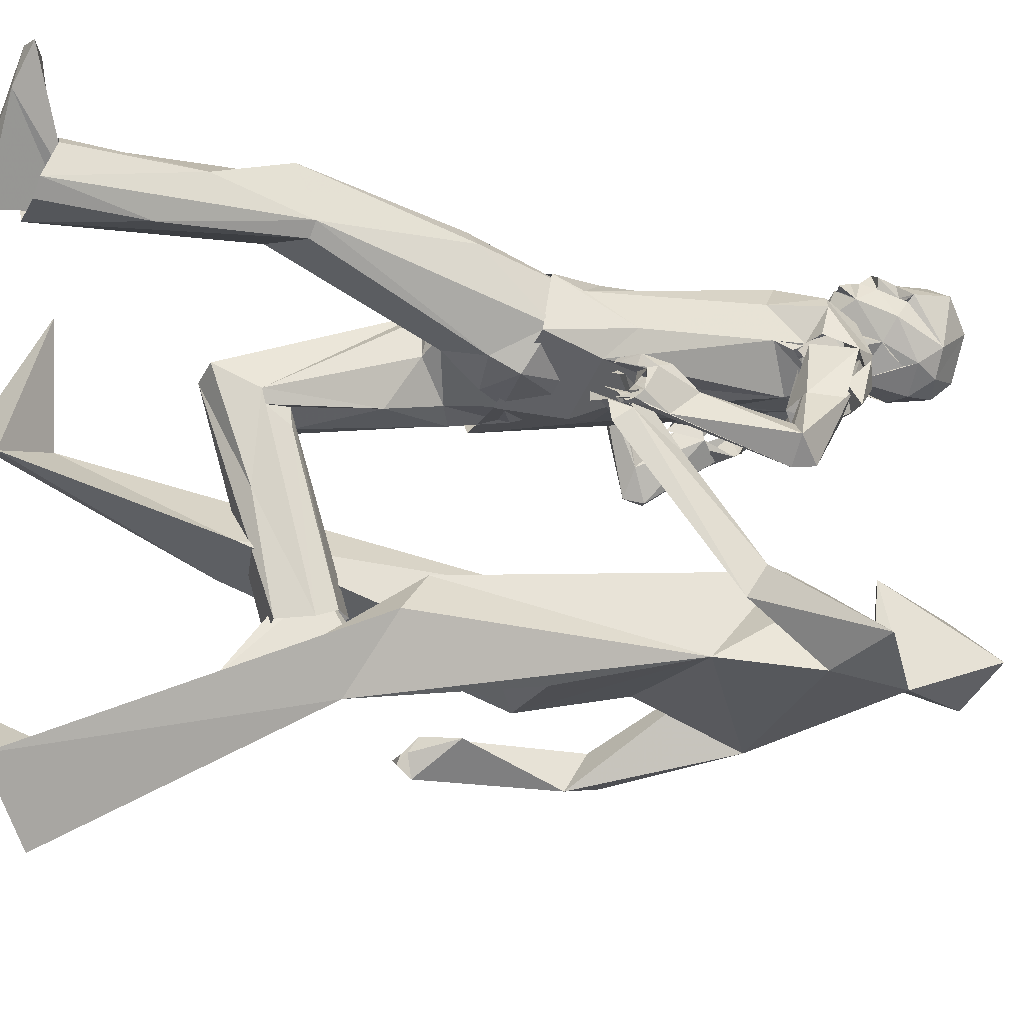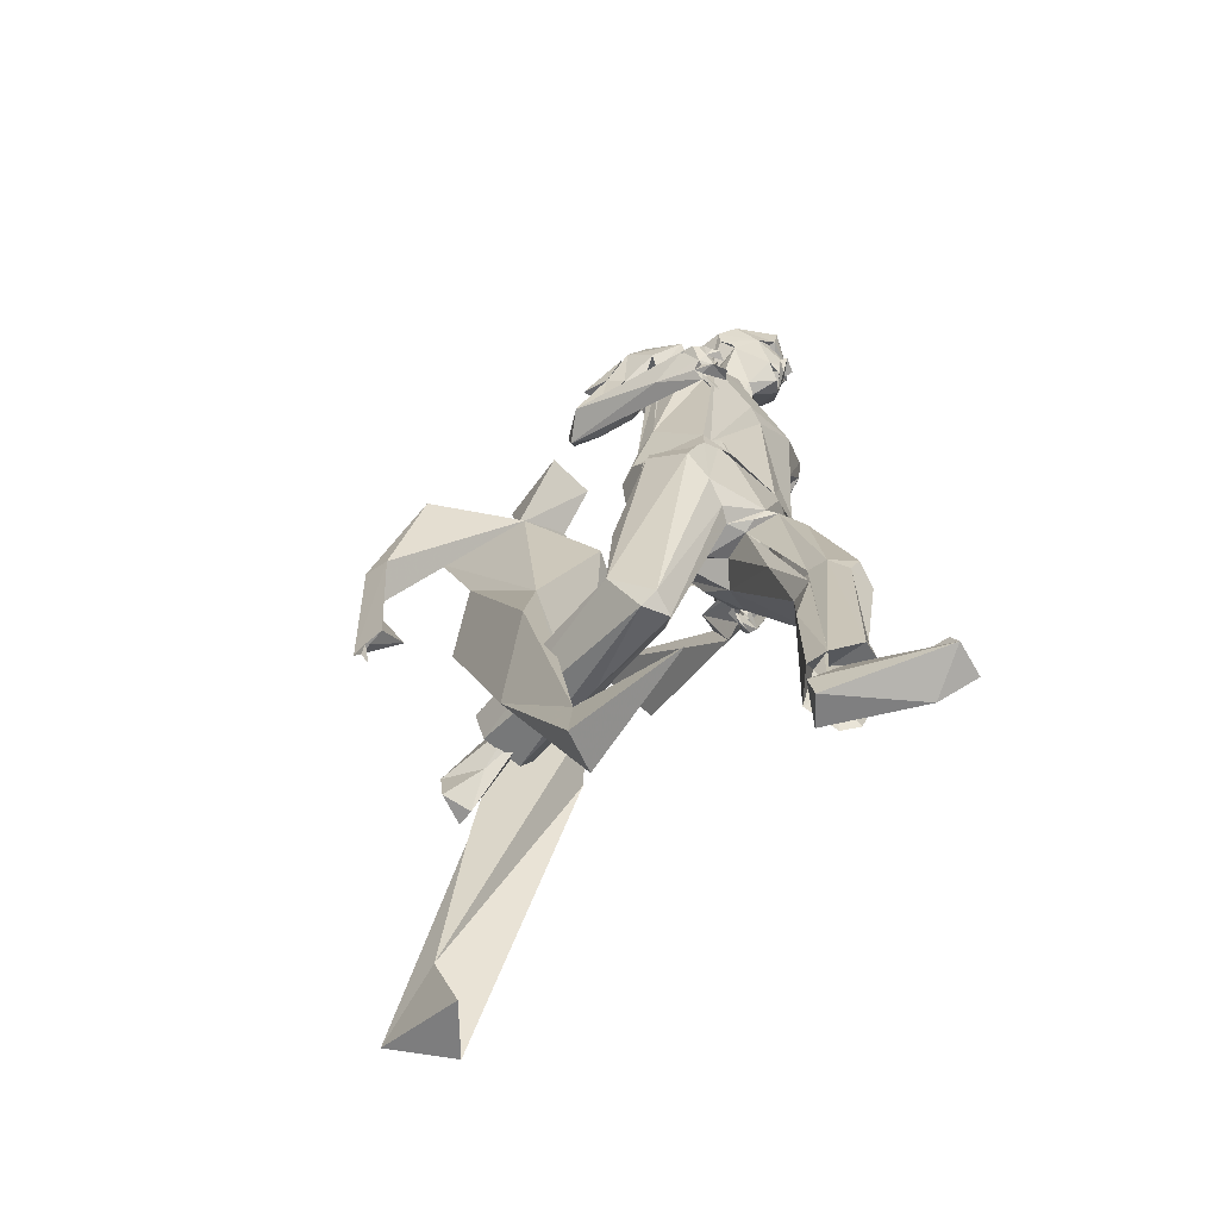
<metadata>
{"format":"obj","ext":"obj","renderer":"f3d","projection":"perspective","resolution":1024,"background":"white","views":[{"elev":-14.2,"azim":66.0,"up":"+Z"},{"elev":-67.1,"azim":-45.8,"up":"+Y"}]}
</metadata>
<code>
o Human_BaseMesh
v 17.01 27.89 -2.177
v 16.16 12.41 3.228
v 12.49 12.58 1.65
v 13.04 31.04 -4.933
v 11.73 22.53 3.928
v 13.89 32.13 2.616
v 18.98 46.69 4
v 20.64 22.53 1.178
v 21.91 39.93 -2.362
v 21.49 17.09 -6.483
v 20.93 29.85 -4.696
v 14.54 61.26 2.851
v 14.97 55.02 -1.527
v 13.5 48.35 1.036
v 6.443 39.22 -5.888
v 7.276 27.43 -5.706
v 7.787 36.97 -8.596
v 11.9 -2.126 8.556
v 12.61 2.659 8.17
v 15.03 -1.211 7.279
v 19.28 62.17 -0.4739
v 15.49 61.18 -3.058
v 18.35 13.73 -7.443
v 19.49 3.753 -10.71
v 22.94 19.93 -1.392
v 23.52 46.9 1.696
v 28.49 40.09 1.818
v 24.92 46.05 -3.241
v 26.05 49.89 -0.8289
v 26.42 32.71 10.79
v 7.124 27 -8.355
v 17.85 53.72 1.009
v 7.091 47.65 -3.137
v 12.44 39.39 -3.192
v 11.38 47.69 -6.038
v 22.69 -3.014 -10.99
v 20.05 0.2095 -15.63
v 9.521 29.35 -6.022
v 24.39 34.69 9.094
v 25.42 33.88 11.91
v 16.79 54.58 4.67
v 19.62 -3.063 -8.151
v 28.99 38.41 -0.3431
v 6.92 26.34 -6.842
v 18.59 55.5 -2.642
v 26.07 31.52 9.943
v 26.3 35.92 8.517
v 14.1 1.946 15.75
v 6.258 40.1 -8.072
v 7.178 26 -7.518
v 24.88 32.39 12.13
v 24.09 31.91 12.62
v 24.37 33.27 13.4
v 23.61 33.15 13.84
v 7.848 25.42 -7.412
v 25.56 31.54 11.36
v 24.13 31.1 12.17
v 23.62 32.71 13.61
v 24.34 30.96 11.52
f 34 5 6
f 9 10 11
f 6 1 8
f 41 12 13
f 17 14 15
f 17 15 16
f 19 48 20
f 41 21 12
f 8 23 24
f 10 9 25
f 23 8 1
f 26 27 29
f 30 27 47
f 46 47 28
f 31 16 15
f 34 9 4
f 14 35 6
f 36 37 10
f 24 37 42
f 24 23 37
f 40 30 47
f 41 32 45
f 32 41 13
f 1 2 4
f 11 10 1
f 33 15 14
f 20 3 2
f 49 35 17
f 24 42 36
f 29 27 43
f 6 19 2
f 38 44 31
f 39 47 46
f 15 49 31
f 49 15 33
f 7 29 14
f 7 26 29
f 10 25 36
f 35 34 6
f 22 13 12
f 18 3 20
f 19 18 48
f 25 9 8
f 44 50 31
f 27 30 43
f 40 51 52
f 40 52 51
f 36 42 37
f 33 14 13
f 33 35 49
f 22 21 45
f 23 1 10
f 53 54 39
f 47 39 54
f 10 37 23
f 45 13 22
f 8 9 7
f 50 55 44
f 55 50 44
f 8 24 25
f 7 14 6
f 31 17 38
f 3 4 2
f 26 28 27
f 30 46 43
f 3 5 34
f 35 14 17
f 3 18 19
f 53 47 54
f 35 28 9
f 46 56 39
f 56 57 39
f 57 30 39
f 51 30 40
f 56 46 30
f 20 48 18
f 9 11 4
f 45 35 33
f 1 4 11
f 16 44 38
f 19 5 3
f 26 7 9
f 14 29 32
f 32 29 45
f 31 50 16
f 39 30 51
f 17 31 49
f 4 3 34
f 27 28 47
f 30 57 56
f 36 25 24
f 13 45 33
f 51 40 39
f 45 28 35
f 44 16 50
f 9 28 26
f 45 21 41
f 5 19 6
f 54 53 58
f 9 34 35
f 13 14 32
f 19 20 2
f 21 22 12
f 56 59 57
f 46 28 43
f 29 28 45
f 38 17 16
f 6 8 7
f 53 40 47
f 39 40 53
f 1 6 2
f 43 28 29
o body.000
v 19.42 25.35 20.33
v 20.95 24.13 21.39
v 20.04 13.75 22.77
v 18.97 16.96 19.1
v 20.49 23.21 14.68
v 18.97 23.82 16.05
v 19.12 43.06 14.07
v 19.58 34.81 12.85
v 22.02 45.19 14.07
v 18.36 40.92 20.94
v 21.87 44.73 20.94
v 23.39 31.15 18.49
v 14.85 32.22 19.71
v 20.95 32.22 19.71
v 18.66 25.35 19.87
v 16.37 32.22 13
v 14.69 26.11 11.93
v 16.98 29.17 11.93
v 16.37 13.75 12.39
v 18.2 16.65 -1.197
v 16.22 13.29 6.435
v 12.4 26.57 18.65
v 11.49 14.21 11.93
v 11.34 28.71 15.9
v 19.27 50.84 17.43
v 15.46 48.09 13.76
v 20.49 48.09 13.76
v 16.22 25.2 12.69
v 20.34 53.13 22.61
v 20.95 54.96 21.85
v 21.41 53.89 20.63
v 18.81 55.27 23.23
v 19.12 53.28 23.38
v 16.98 54.05 23.07
v 16.07 53.74 21.39
v 16.07 49.47 19.71
v 16.07 50.84 18.19
v 19.42 29.01 20.33
v 14.08 31 19.41
v 13.93 44.89 20.78
v 11.64 34.2 16.36
v 12.25 43.21 19.26
v 19.73 13.75 21.39
v 18.36 23.67 18.19
v 15.91 23.82 18.34
v 15.15 11 13.91
v 17.9 33.59 13.46
v 19.42 27.64 12.08
v 24.31 14.05 20.02
v 24.46 28.56 15.75
v 22.94 25.2 13.91
v 21.71 37.56 13.91
v 21.41 57.86 22.46
v 20.34 59.54 20.48
v 21.56 57.1 18.95
v 21.56 13.9 24.14
v 23.24 13.14 23.68
v 24 24.13 20.17
v 15.76 15.73 11.62
v 14.39 16.34 10.71
v 16.22 19.4 -0.7386
v 17.59 23.21 15.14
v 16.68 21.23 11.93
v 27.36 42.75 10.71
v 29.04 42.29 9.641
v 27.21 36.65 11.93
v 16.83 43.06 14.07
v 13.47 41.83 14.37
v 16.22 34.97 12.85
v 19.88 54.81 23.23
v 18.66 57.86 23.84
v 18.81 49.92 20.48
v 20.49 53.28 19.1
v 19.88 49.77 19.56
v 18.2 58.17 16.51
v 16.52 55.88 16.51
v 19.12 55.88 16.2
v 20.19 12.38 19.71
v 23.7 13.9 19.1
v 13.32 10.85 13.15
v 14.24 14.97 -1.807
v 13.47 11.61 14.37
v 17.29 42.14 21.09
v 23.85 43.51 16.97
v 24.16 31.91 14.22
v 21.1 12.68 23.68
v 23.7 7.95 22.16
v 20.34 -0.1402 23.84
v 14.85 55.72 20.94
v 15.91 59.39 19.1
v 17.44 59.54 22
v 16.22 52.37 18.19
v 14.69 56.03 18.65
v 12.71 32.98 14.68
v 11.64 21.38 12.39
v 13.01 26.11 12.39
v 10.11 39.7 20.78
v 10.11 38.17 18.19
v 8.13 40.77 12.08
v 20.49 51.45 21.7
v 18.2 51.45 22.92
v 17.9 50.08 20.94
v 23.55 43.21 19.26
v 24.31 34.2 16.36
v 24.46 46.87 19.87
v 23.85 49.31 18.8
v 25.38 49.47 16.36
v 16.68 59.69 20.63
v 27.21 34.66 10.4
v 22.17 50.53 17.12
v 26.75 42.75 10.56
v 24.16 46.57 12.08
v 25.68 44.73 14.22
v 20.95 55.57 17.88
v 18.51 52.37 16.97
v 13.78 27.79 11.93
v 16.98 23.52 17.73
v 14.24 24.89 18.8
v 26.14 35.88 11.78
v 26.45 32.68 11.01
v 26.9 43.67 8.42
v 11.95 49.47 18.65
v 11.34 46.87 19.87
v 10.27 49.01 17.27
v 15.61 50.53 19.26
v 16.98 49.31 20.63
v 12.1 46.41 19.71
v 22.48 23.98 21.39
v 16.98 51.3 16.81
v 11.18 49.77 15.44
v 12.71 49.16 14.53
v 12.25 46.41 14.53
v 11.03 38.02 21.55
v 20.19 -1.667 18.95
v 20.19 50.53 19.1
v 19.12 49.47 20.02
v 13.32 17.11 -1.807
v 17.14 14.51 -1.349
v 10.42 39.7 18.49
v 10.88 40.61 11.93
v 11.03 38.78 18.65
v 15 16.04 0.3299
v 14.24 14.67 -5.776
v 15.91 20.16 -2.876
v 16.52 17.57 0.9404
v 17.9 19.4 -3.181
v 16.22 11.46 -4.707
v 18.97 7.034 20.48
v 22.94 -2.582 28.11
v 18.97 -1.972 20.33
v 20.95 0.623 22
v 24.46 -3.498 24.9
v 20.8 0.623 19.71
v 20.8 -3.803 19.1
v 18.36 55.42 23.68
v 15.61 56.18 22.16
v 19.88 50.69 18.49
v 26.75 33.59 12.24
v 26.9 47.02 13.3
v 20.49 57.1 17.12
v 18.81 59.39 17.58
v 9.198 45.5 14.22
v 9.656 41.68 9.793
v 9.656 40.31 10.1
v 13.32 30.69 19.41
v 21.26 32.83 13.46
v 23.09 27.18 13
v 11.79 43.97 15.14
v 10.11 41.99 13
v 10.27 45.96 17.88
v 9.351 47.79 16.2
v 18.2 18.02 -0.7386
v 25.23 46.57 19.1
v 26.6 47.79 16.2
v 25.68 45.8 17.12
v 14.54 32.83 13.46
v 19.88 32.07 12.39
v 11.49 44.58 16.36
v 11.64 32.52 14.83
v 15.15 54.66 20.78
v 11.64 45.96 12.69
v 17.9 49.01 20.48
v 11.95 38.17 22
v 11.18 37.41 20.94
v 11.49 38.32 21.39
v 27.36 33.9 13.15
v 16.07 15.73 0.4825
v 11.18 38.93 21.39
v 10.11 39.55 20.94
v 11.64 38.48 21.24
v 12.86 15.89 10.71
v 13.01 16.65 9.488
v 18.81 -1.209 22.16
v 21.87 -0.1402 23.53
v 20.34 0.7756 21.09
v 26.45 33.59 13.3
v 26.9 34.81 13.3
v 23.24 5.049 18.95
v 20.34 54.81 17.73
v 21.26 55.27 22.31
v 19.12 51.91 23.23
v 19.42 53.28 23.84
v 20.49 53.13 23.38
v 18.2 24.13 19.1
v 10.42 48.4 13.76
v 8.588 45.19 12.39
v 10.88 46.11 12.69
v 13.62 18.33 -1.654
v 10.27 40.61 19.56
v 9.198 41.83 13.61
v 19.12 -4.109 20.63
v 22.78 -1.514 27.65
v 22.48 -0.9034 24.6
v 25.38 -2.582 27.5
v 11.64 42.45 14.37
v 9.961 44.58 15.29
v 18.81 50.53 16.81
v 27.67 42.29 7.962
v 27.97 43.82 8.114
v 15.46 13.9 -2.876
v 16.37 11.46 -5.928
v 23.55 -1.514 20.48
v 13.47 30.23 19.26
v 12.25 32.98 16.05
v 15 17.26 0.4825
v 25.07 47.33 12.08
v 11.95 39.7 22.77
v 11.34 38.93 22
v 10.27 39.39 21.7
v 13.78 45.19 14.07
v 12.56 44.73 13.76
v 10.27 41.53 9.793
v 10.57 38.32 17.73
v 26.75 36.65 12.08
v 19.42 27.03 11.93
v 20.04 31.61 11.62
v 24.77 27.79 15.29
v 16.52 15.58 10.25
v 16.22 14.05 11.47
v 25.99 34.97 13
v 24.46 34.51 13.3
v 22.63 30.84 18.8
v 20.19 54.81 22.31
v 27.97 47.02 12.24
v 25.68 49.16 14.07
v 25.68 47.63 12.39
v 13.47 39.39 21.85
v 12.25 38.48 21.7
v 11.79 37.71 21.09
v 11.95 36.95 20.94
v 19.73 52.21 23.07
v 12.56 40 22.77
v 10.88 39.39 22.31
v 19.73 12.07 21.39
v 13.17 28.4 19.56
v 11.03 28.56 14.83
v 15.15 29.01 20.17
v 13.47 38.48 20.63
v 12.1 37.87 20.78
v 21.56 0.4704 20.33
v 22.78 -1.667 19.41
v 12.56 45.19 15.59
v 11.95 47.94 13.91
v 25.99 33.75 12.85
v 25.84 33.13 12.39
v 24.16 48.25 12.69
v 17.9 54.96 23.23
v 19.88 0.7756 20.33
v 18.51 -1.361 20.78
v 18.51 50.38 16.66
v 16.37 50.08 18.04
v 15.76 50.99 18.34
v 13.78 50.53 17.12
v 23.7 32.98 16.05
v 11.03 40.16 20.17
v 17.14 47.94 19.87
v 15.46 18.02 0.7878
v 27.21 33.44 10.71
v 23.09 49.16 14.53
v 23.7 47.33 13.91
v 12.25 47.02 13
v 16.52 50.69 17.43
v 15.61 49.62 17.12
v 26.45 33.29 14.07
v 24.92 32.37 13.91
v 26.45 32.98 13.3
v 19.88 49.31 16.2
v 11.64 44.58 17.12
v 15.61 58.32 18.04
v 17.9 48.25 14.68
v 25.38 35.27 13.46
v 27.36 32.98 11.62
v 25.99 32.68 11.93
v 13.17 39.85 21.55
v 12.4 39.39 22.16
v 12.1 38.48 22
v 19.42 50.53 22.46
v 20.19 25.81 12.69
v 20.65 33.44 20.02
v 23.09 29.17 19.41
v 16.98 20.16 -2.723
v 13.62 38.02 21.09
v 23.7 46.41 14.53
v 26.45 34.66 12.08
v 17.9 50.99 16.81
v 16.83 49.01 16.05
v 27.06 34.97 13.46
v 24.92 45.35 16.66
v 27.06 43.82 12.85
v 12.25 40.61 20.02
v 11.18 45.5 18.65
v 11.49 45.35 17.43
v 11.03 40.92 20.02
v 17.75 54.81 22.46
v 18.97 54.81 22.92
v 13.78 39.24 21.7
v 25.07 43.51 12.24
v 23.85 44.89 10.86
v 24 45.04 15.29
v 17.29 59.69 18.34
v 21.87 0.4704 20.94
v 25.84 31.91 11.47
v 25.07 32.98 11.62
v 26.29 34.81 13.15
v 24.46 45.35 16.81
v 12.56 45.04 15.59
v 14.08 11.46 -5.165
v 23.55 45.35 13.91
v 24.61 45.04 15.9
v 18.97 59.85 21.39
v 12.1 44.43 16.2
v 25.07 33.13 11.17
v 25.07 32.37 11.32
v 23.09 -0.4455 22.77
v 17.9 49.92 16.51
v 12.71 39.7 22
v 11.95 43.51 16.97
v 11.49 28.4 13.46
v 27.06 32.52 11.17
v 12.71 45.65 14.07
v 19.27 50.99 22.92
v 26.45 48.7 15.59
v 26.45 33.13 11.78
v 25.53 34.36 11.62
v 24.31 44.58 16.36
v 19.88 54.81 21.55
v 20.8 54.5 22
v 20.8 55.11 22.16
v 17.59 52.37 16.97
v 25.84 33.29 13.15
v 25.68 34.66 12.24
v 27.21 33.29 13
v 9.809 39.85 18.65
v 9.504 48.55 15.44
v 18.66 47.94 19.87
v 25.23 32.52 11.17
v 27.97 45.96 12.54
v 18.51 54.66 23.38
v 18.81 54.5 22.77
v 17.9 54.96 23.07
v 13.32 38.48 21.09
v 11.64 47.94 13.46
v 10.42 49.47 16.05
v 20.49 54.35 21.85
v 20.19 55.27 22
v 20.95 54.96 22
v 9.504 41.83 12.85
v 12.4 45.19 13.15
v 11.49 44.58 17.12
v 25.07 33.44 11.62
v 12.71 39.7 22.46
v 19.73 50.69 18.19
v 17.9 49.16 20.63
v 26.29 32.98 11.62
v 24.92 32.22 13.76
v 25.07 32.37 14.07
v 23.55 46.57 13.3
v 15.61 53.74 21.39
v 20.65 53.59 18.49
v 20.95 54.35 21.39
v 19.88 50.99 18.19
v 11.49 44.73 17.27
v 11.64 44.58 17.27
v 19.27 48.4 19.56
v 13.17 38.93 22.31
v 24.46 45.19 16.66
v 9.809 41.68 12.85
v 27.21 46.41 13.76
f 60 61 62
f 63 64 65
f 66 67 68
f 69 70 71
f 72 73 74
f 75 76 77
f 78 79 80
f 81 82 83
f 84 85 86
f 64 87 65
f 88 89 90
f 91 92 93
f 94 95 96
f 69 97 98
f 99 100 101
f 60 102 103
f 104 78 105
f 106 75 107
f 108 109 110
f 68 67 111
f 112 113 114
f 115 62 61
f 116 117 108
f 118 119 120
f 121 87 122
f 123 124 125
f 126 127 128
f 129 92 91
f 112 130 113
f 131 132 133
f 134 135 136
f 64 137 138
f 139 140 82
f 81 141 82
f 99 142 98
f 143 68 144
f 145 146 147
f 148 149 150
f 148 151 152
f 153 154 155
f 76 119 122
f 156 157 158
f 159 132 131
f 160 161 94
f 71 162 163
f 164 165 166
f 70 162 71
f 167 150 149
f 125 124 168
f 169 84 86
f 170 171 172
f 173 136 174
f 89 114 90
f 127 175 128
f 176 121 78
f 177 104 141
f 72 74 177
f 178 179 180
f 181 182 183
f 184 185 186
f 116 187 117
f 85 188 189
f 190 191 85
f 192 157 156
f 137 193 138
f 194 164 195
f 82 140 196
f 80 79 197
f 198 199 200
f 201 202 203
f 204 205 206
f 137 207 193
f 208 209 210
f 211 212 213
f 130 214 215
f 130 129 214
f 145 147 62
f 132 174 216
f 217 179 178
f 172 218 124
f 219 113 220
f 221 158 222
f 157 223 158
f 99 224 100
f 86 66 68
f 109 225 226
f 84 188 85
f 88 90 159
f 92 160 93
f 227 199 228
f 198 228 199
f 178 180 170
f 171 170 180
f 85 189 190
f 182 229 230
f 231 118 120
f 232 233 234
f 235 153 155
f 94 96 151
f 64 138 110
f 236 107 226
f 237 238 127
f 148 239 151
f 215 214 93
f 221 222 240
f 241 142 99
f 241 70 142
f 242 243 244
f 245 125 168
f 246 197 79
f 247 248 249
f 155 154 250
f 251 82 196
f 147 252 62
f 253 254 147
f 172 124 123
f 255 217 256
f 138 193 257
f 90 114 173
f 132 258 174
f 259 112 114
f 130 112 129
f 148 152 149
f 92 260 160
f 261 129 262
f 60 103 263
f 74 104 177
f 264 265 266
f 120 251 267
f 268 156 269
f 211 270 208
f 271 272 273
f 229 274 275
f 216 174 276
f 168 124 277
f 124 218 278
f 206 279 246
f 205 202 280
f 146 108 281
f 116 108 146
f 72 282 283
f 284 196 140
f 93 239 148
f 93 160 94
f 278 218 285
f 286 287 288
f 85 191 289
f 290 291 199
f 199 223 292
f 123 125 293
f 128 175 294
f 295 294 296
f 94 161 95
f 297 79 298
f 121 122 78
f 299 300 256
f 256 217 299
f 117 109 108
f 117 301 109
f 301 61 60
f 301 117 187
f 144 295 296
f 143 144 163
f 112 259 129
f 302 89 88
f 227 290 199
f 303 304 305
f 233 166 304
f 306 307 308
f 200 249 198
f 192 243 157
f 309 223 157
f 310 88 159
f 261 88 310
f 80 197 139
f 104 105 141
f 150 130 215
f 130 150 113
f 156 158 269
f 221 269 158
f 311 312 287
f 313 63 103
f 313 207 137
f 224 314 315
f 98 97 316
f 317 318 309
f 319 320 193
f 181 184 186
f 189 230 264
f 237 191 321
f 191 322 321
f 272 208 210
f 210 209 212
f 194 165 164
f 197 140 139
f 197 246 140
f 217 323 324
f 305 325 171
f 326 91 93
f 129 91 214
f 252 327 328
f 252 207 313
f 188 329 330
f 188 331 332
f 333 225 109
f 248 198 249
f 248 334 198
f 65 87 121
f 185 184 335
f 246 204 206
f 336 201 203
f 277 179 337
f 275 274 227
f 304 169 338
f 338 339 304
f 114 113 219
f 114 219 173
f 264 266 340
f 341 96 342
f 343 344 345
f 211 213 270
f 209 213 212
f 216 276 346
f 100 238 347
f 254 252 147
f 152 135 348
f 152 341 135
f 287 192 288
f 136 135 174
f 108 257 281
f 281 320 319
f 85 349 86
f 349 126 67
f 350 178 293
f 293 178 170
f 262 129 302
f 259 302 129
f 351 352 324
f 353 354 355
f 356 131 161
f 357 64 110
f 107 87 64
f 69 71 358
f 71 163 359
f 360 336 203
f 205 203 202
f 243 309 157
f 361 309 308
f 186 99 101
f 185 99 186
f 103 121 176
f 143 362 68
f 338 68 362
f 83 154 153
f 309 318 292
f 318 249 200
f 61 116 115
f 116 146 145
f 195 164 70
f 164 162 70
f 363 324 323
f 135 341 364
f 364 341 365
f 366 350 125
f 366 125 245
f 230 275 221
f 367 233 368
f 285 180 277
f 180 179 277
f 128 294 295
f 126 128 67
f 334 248 369
f 182 370 371
f 372 369 156
f 91 373 214
f 374 326 373
f 301 333 109
f 138 108 110
f 108 138 257
f 375 308 242
f 376 377 378
f 235 155 76
f 155 119 76
f 190 189 264
f 282 83 283
f 158 223 222
f 167 149 379
f 229 275 230
f 123 170 172
f 123 293 170
f 94 151 239
f 93 94 239
f 343 255 256
f 241 195 70
f 321 289 191
f 160 356 161
f 211 380 212
f 351 381 382
f 120 267 336
f 231 120 204
f 383 300 350
f 162 384 163
f 232 384 162
f 237 289 385
f 245 168 351
f 202 386 280
f 201 279 202
f 84 329 188
f 122 118 298
f 122 119 118
f 339 387 325
f 388 387 339
f 220 389 379
f 390 290 274
f 391 392 179
f 393 281 319
f 301 73 333
f 73 301 74
f 182 230 183
f 276 394 346
f 246 284 140
f 395 355 287
f 287 355 192
f 101 100 396
f 90 173 132
f 159 90 132
f 159 131 356
f 127 397 175
f 71 359 358
f 179 392 398
f 337 179 398
f 379 348 135
f 232 166 233
f 297 231 79
f 204 79 231
f 336 267 196
f 251 196 267
f 366 245 343
f 327 319 193
f 327 193 328
f 189 183 230
f 379 135 134
f 322 399 321
f 215 93 148
f 215 148 150
f 360 204 336
f 275 269 221
f 160 260 400
f 260 159 400
f 303 401 304
f 259 114 89
f 343 345 255
f 331 184 332
f 217 324 402
f 402 324 403
f 143 404 362
f 302 405 406
f 407 405 302
f 135 408 174
f 224 315 100
f 87 76 122
f 77 76 87
f 247 249 355
f 349 85 126
f 85 289 126
f 409 324 410
f 411 324 409
f 338 362 339
f 339 362 388
f 249 318 308
f 317 308 318
f 271 208 272
f 271 273 208
f 199 291 223
f 107 77 87
f 75 77 107
f 120 119 251
f 155 250 119
f 359 163 296
f 166 165 169
f 169 165 194
f 164 166 232
f 164 232 162
f 83 153 283
f 304 166 169
f 198 412 228
f 198 372 412
f 105 139 141
f 141 139 82
f 413 265 264
f 241 335 414
f 133 132 216
f 216 346 133
f 288 192 156
f 103 65 121
f 63 65 103
f 106 107 236
f 171 377 376
f 381 415 382
f 243 308 309
f 242 308 243
f 214 326 93
f 214 373 326
f 237 347 238
f 389 150 167
f 289 127 126
f 237 127 289
f 244 243 192
f 163 144 296
f 393 146 281
f 146 253 147
f 368 376 367
f 172 368 416
f 132 173 258
f 173 174 258
f 280 386 206
f 206 205 280
f 279 206 386
f 279 386 202
f 350 300 299
f 417 418 419
f 350 299 178
f 299 217 178
f 177 282 72
f 177 141 81
f 420 361 308
f 322 264 421
f 184 181 332
f 332 181 422
f 341 342 365
f 219 134 136
f 219 136 173
f 423 424 425
f 298 118 297
f 297 118 231
f 74 176 104
f 104 176 78
f 372 156 268
f 91 374 373
f 62 252 102
f 62 102 60
f 204 120 336
f 169 86 338
f 338 86 68
f 285 171 180
f 426 269 275
f 369 372 334
f 334 372 198
f 67 128 295
f 67 295 111
f 261 310 92
f 129 261 92
f 211 273 380
f 273 211 208
f 340 427 290
f 340 266 427
f 96 341 151
f 151 341 152
f 125 350 293
f 224 316 314
f 313 137 63
f 64 63 137
f 259 407 302
f 355 354 247
f 321 428 237
f 225 236 226
f 106 236 225
f 154 82 250
f 83 82 154
f 324 352 429
f 186 101 370
f 370 101 396
f 124 278 277
f 75 235 76
f 106 235 75
f 349 67 66
f 349 66 86
f 233 416 368
f 430 287 286
f 80 139 105
f 78 80 105
f 113 389 220
f 169 431 84
f 84 431 329
f 252 328 207
f 207 328 193
f 432 95 161
f 217 433 179
f 433 391 179
f 366 383 350
f 343 434 435
f 436 171 325
f 290 240 291
f 99 98 224
f 188 332 189
f 189 332 183
f 226 357 110
f 110 109 226
f 358 359 97
f 69 358 97
f 330 331 188
f 246 279 201
f 272 210 380
f 380 273 272
f 304 339 325
f 111 295 144
f 68 111 144
f 301 187 61
f 187 116 61
f 437 94 239
f 270 213 209
f 208 270 209
f 264 322 190
f 149 152 348
f 379 149 348
f 307 249 308
f 132 258 438
f 78 122 298
f 227 274 290
f 185 241 99
f 335 241 185
f 217 255 323
f 351 168 398
f 398 381 351
f 261 262 88
f 262 302 88
f 182 186 370
f 181 186 182
f 234 384 232
f 406 405 439
f 220 379 134
f 220 134 219
f 413 221 265
f 221 266 265
f 169 194 440
f 301 60 74
f 74 60 263
f 370 441 371
f 371 442 182
f 442 229 182
f 257 193 320
f 281 257 320
f 287 248 247
f 92 310 260
f 260 310 159
f 194 195 443
f 318 200 292
f 200 199 292
f 444 242 375
f 181 183 422
f 402 403 429
f 245 351 411
f 107 357 226
f 107 64 357
f 222 223 291
f 240 222 291
f 70 69 142
f 142 69 98
f 146 393 253
f 287 312 248
f 115 145 62
f 115 116 145
f 100 397 238
f 127 238 397
f 119 250 251
f 250 82 251
f 368 172 376
f 172 171 376
f 263 103 176
f 263 176 74
f 282 177 81
f 282 81 83
f 404 143 445
f 228 446 227
f 228 412 446
f 360 203 205
f 204 360 205
f 305 304 325
f 401 303 447
f 303 305 447

</code>
